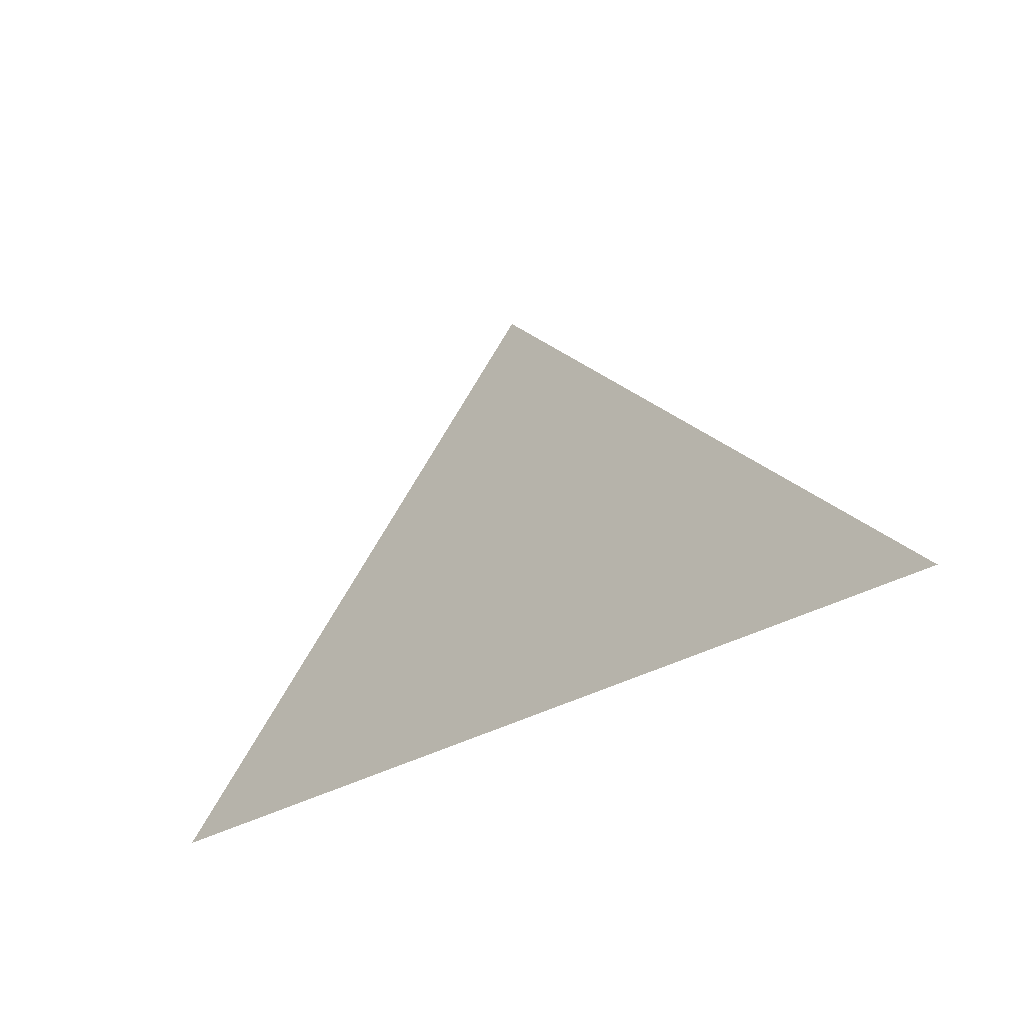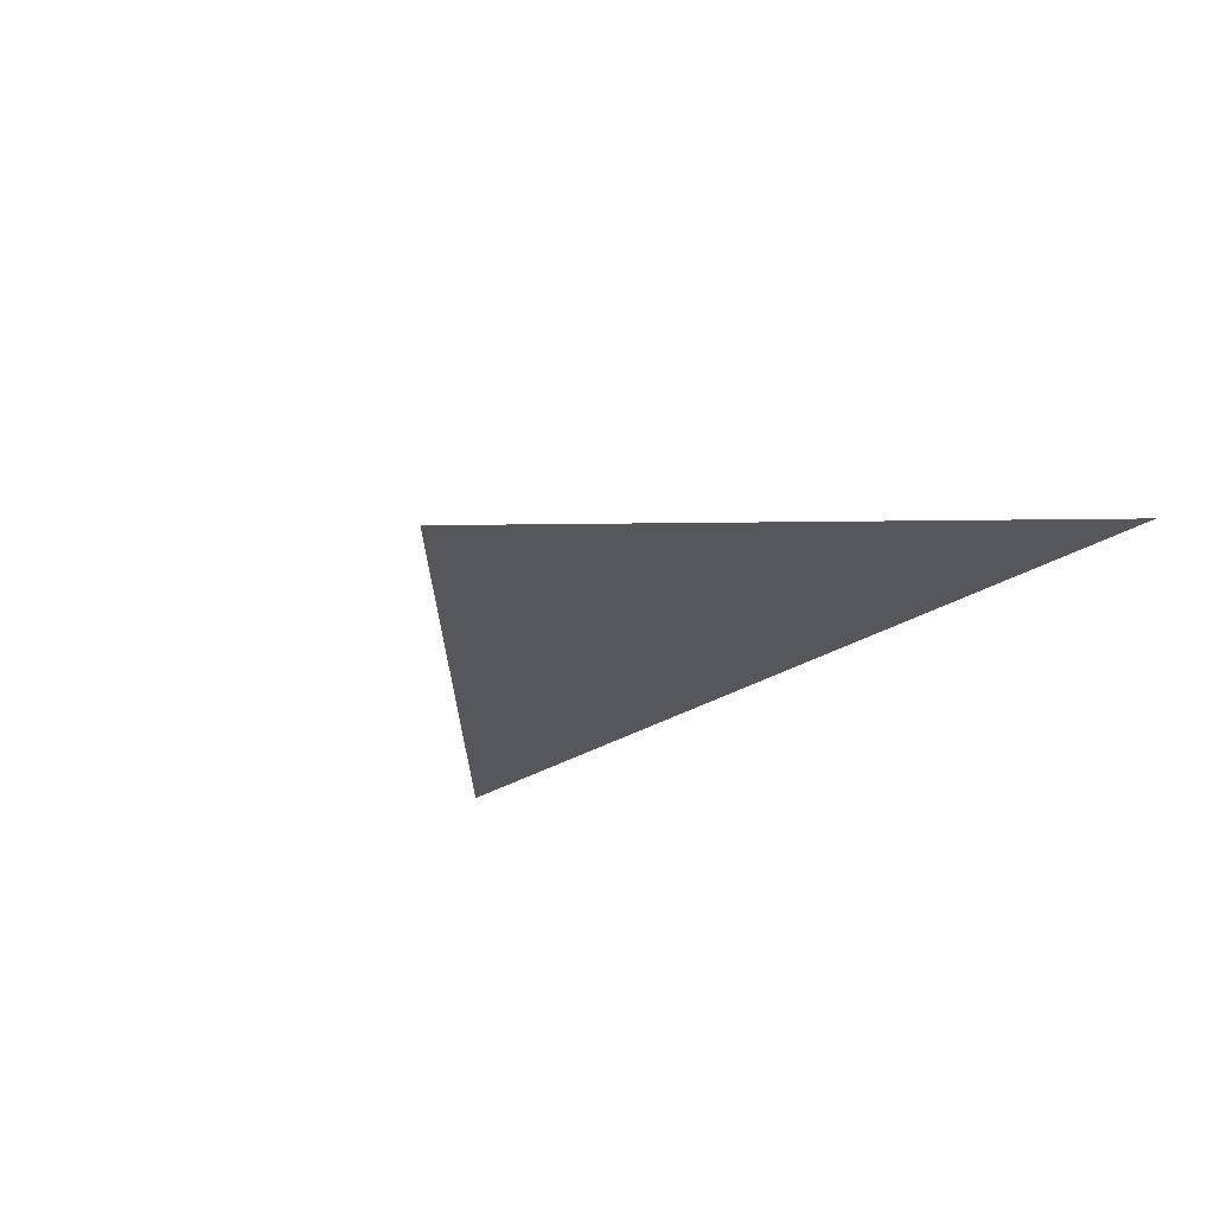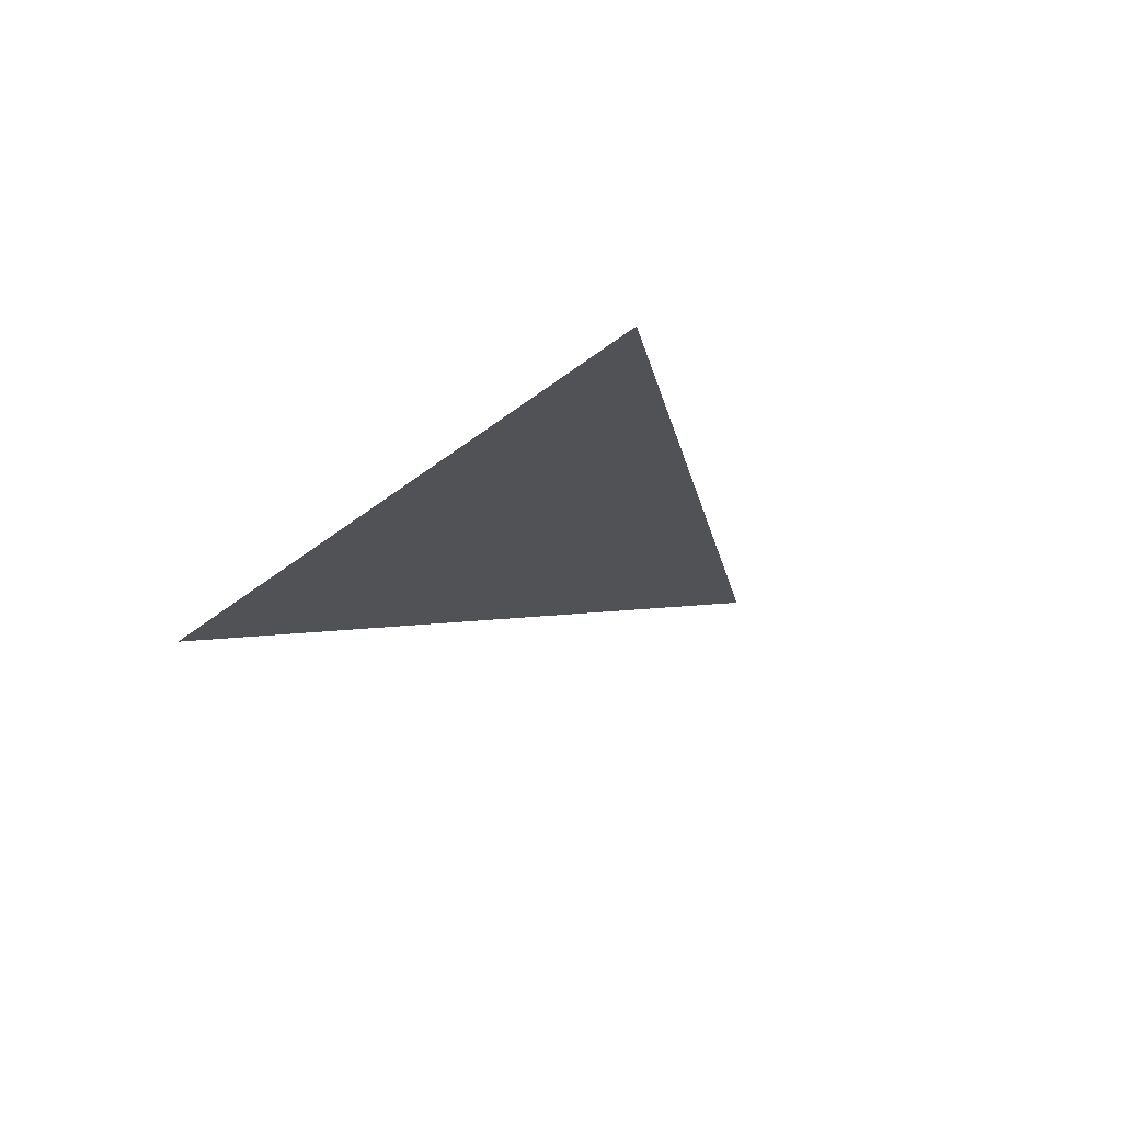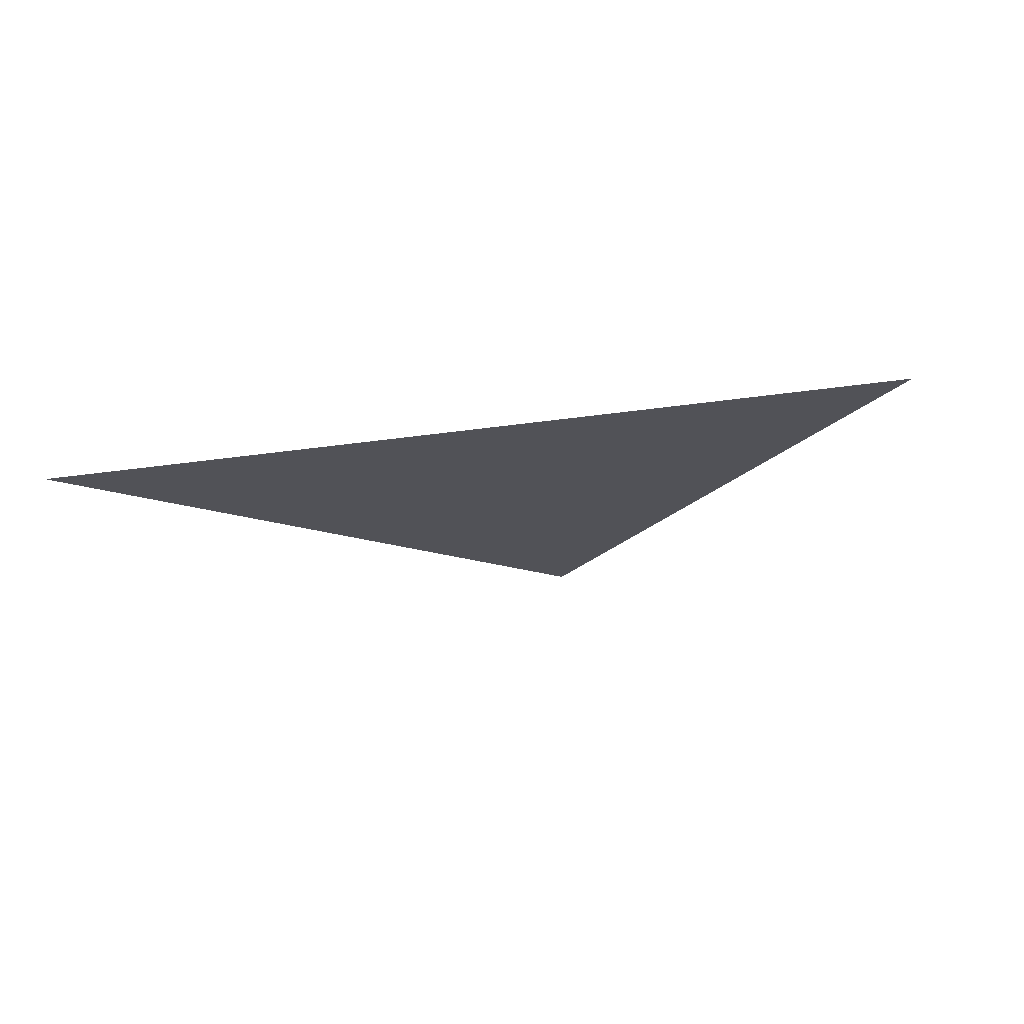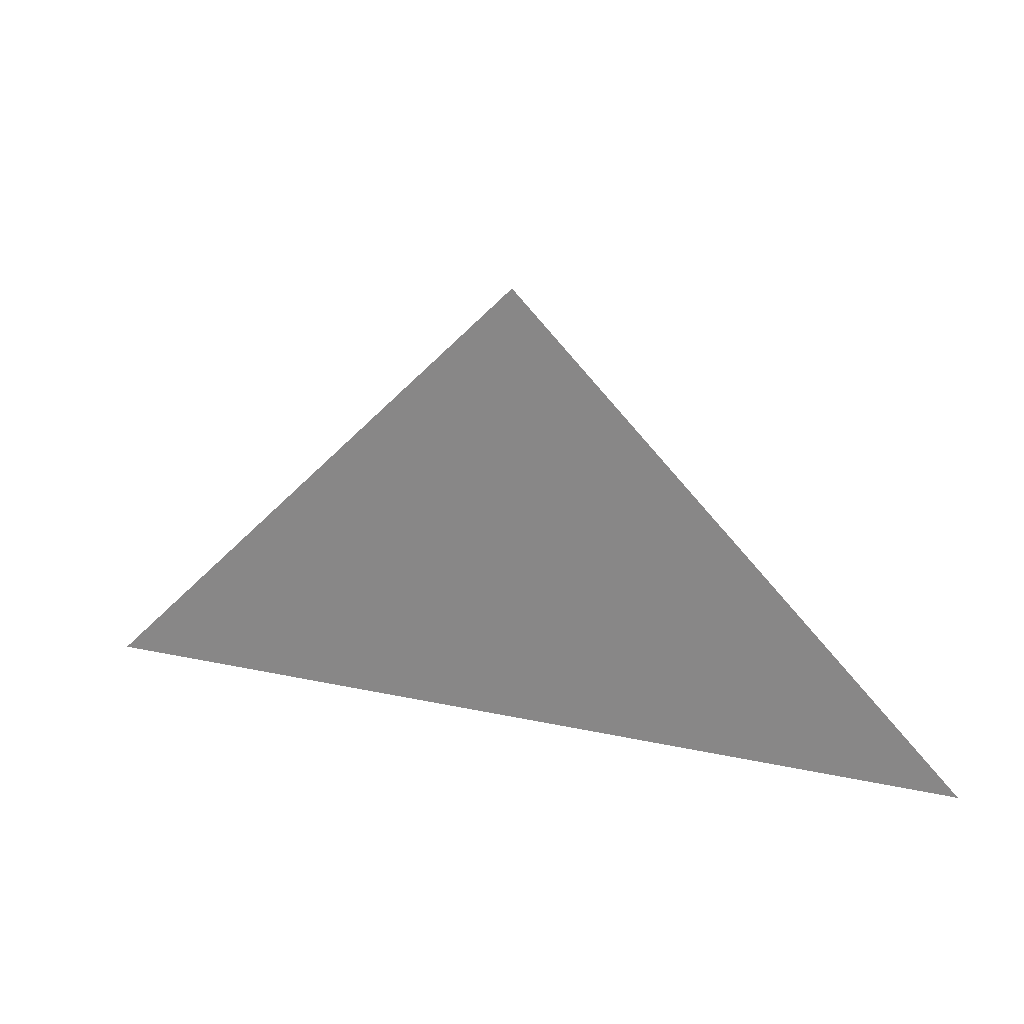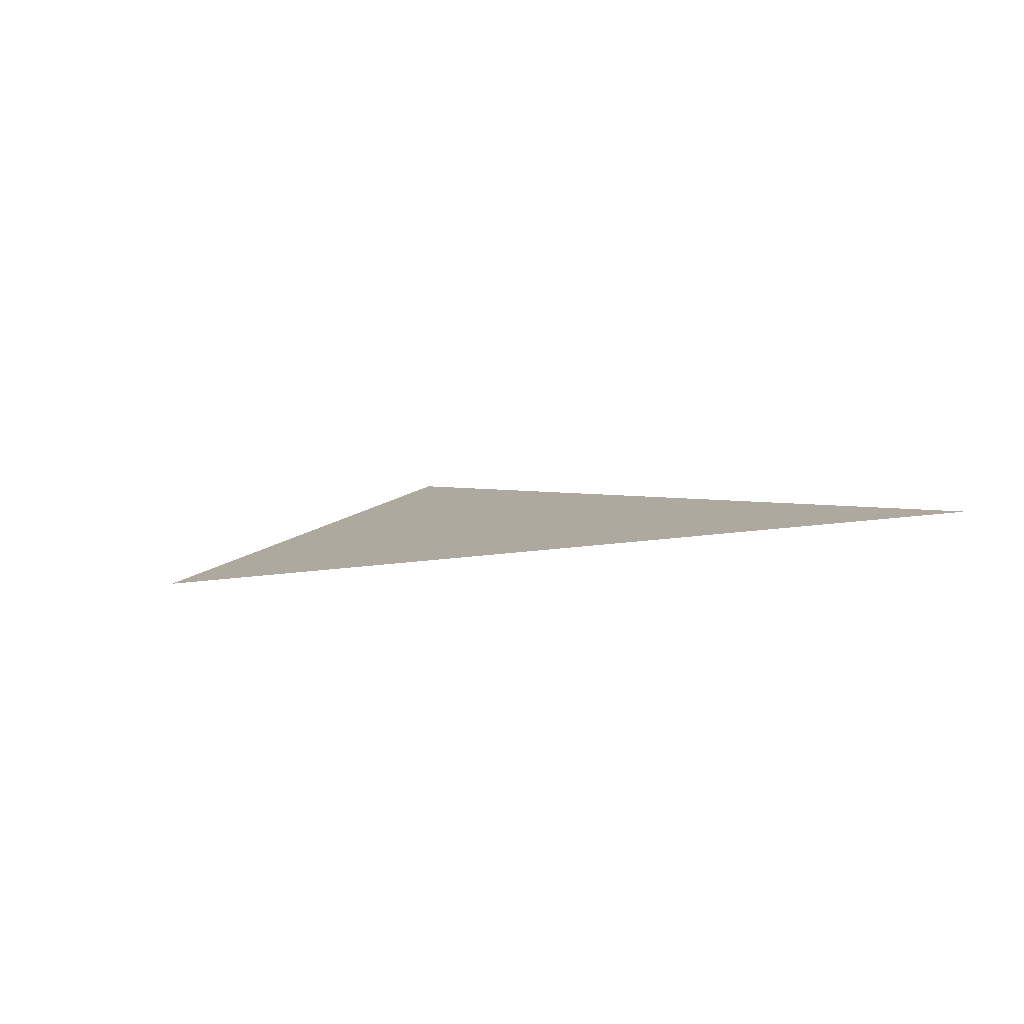
<metadata>
{"format":"obj","ext":"obj","renderer":"f3d","projection":"perspective","resolution":1024,"background":"white","views":[{"elev":-30.5,"azim":-138.1,"up":"+Y"},{"elev":-27.0,"azim":-133.9,"up":"+Z"},{"elev":-21.2,"azim":56.8,"up":"+Z"},{"elev":-21.5,"azim":15.7,"up":"+Z"},{"elev":22.3,"azim":21.0,"up":"+Y"},{"elev":9.0,"azim":-26.9,"up":"+Z"}]}
</metadata>
<code>
g MountainA
v 1 -1 0
v 6 -6 0
v -6 -6 0
v -1 -1 0
v 0 0 0
g MountainA_0
f 3 2 1
f 4 3 1
f 5 4 1

</code>
